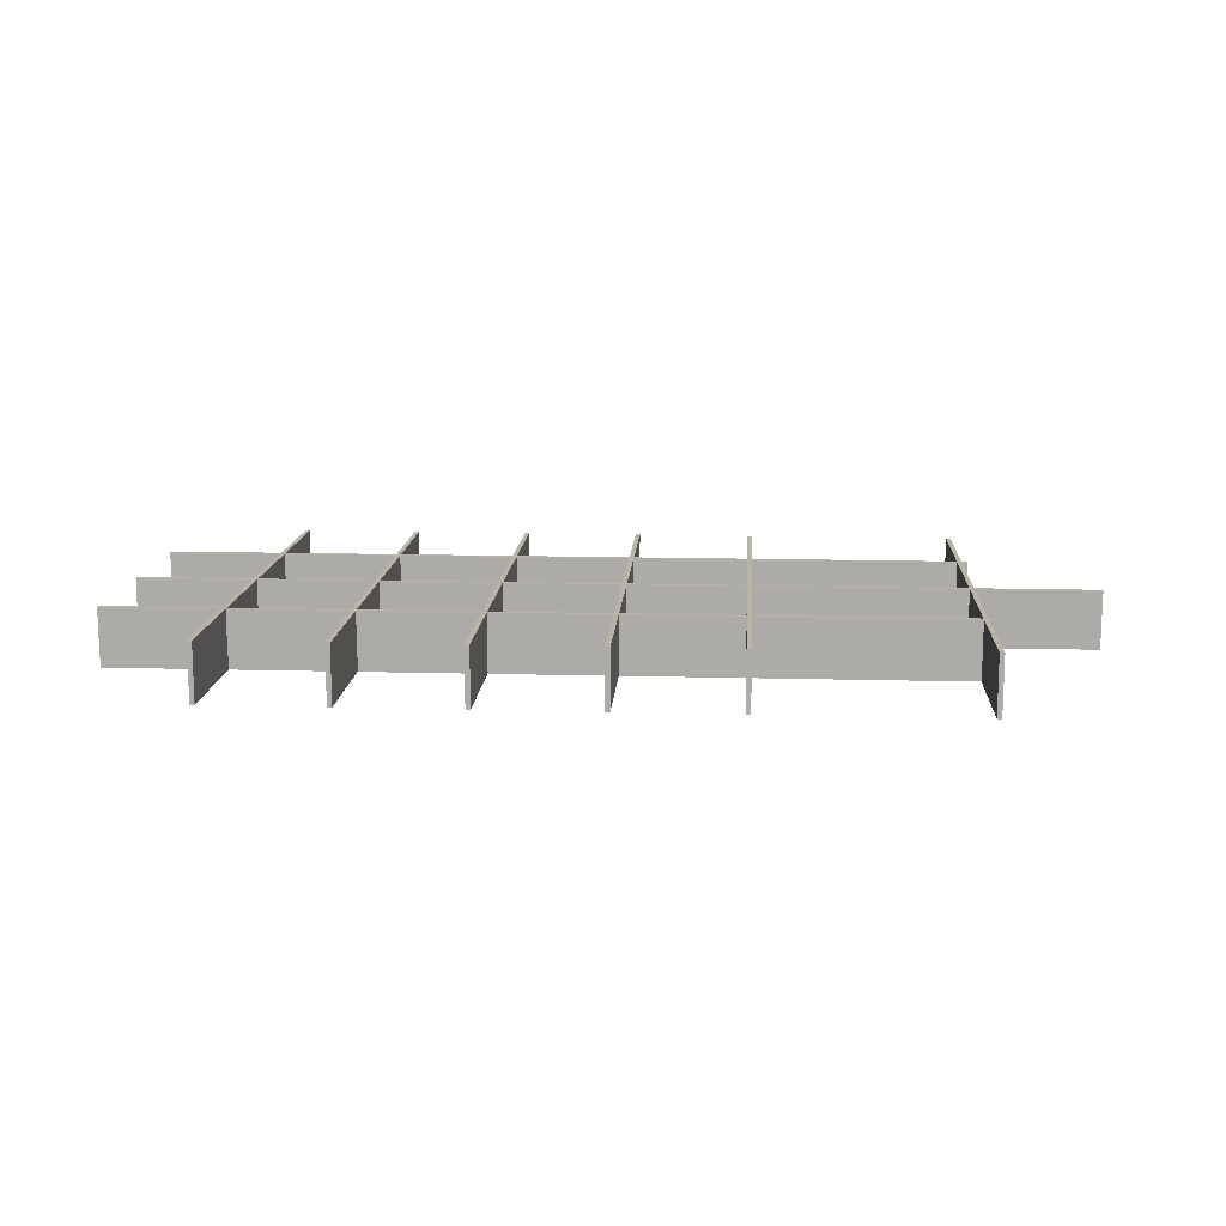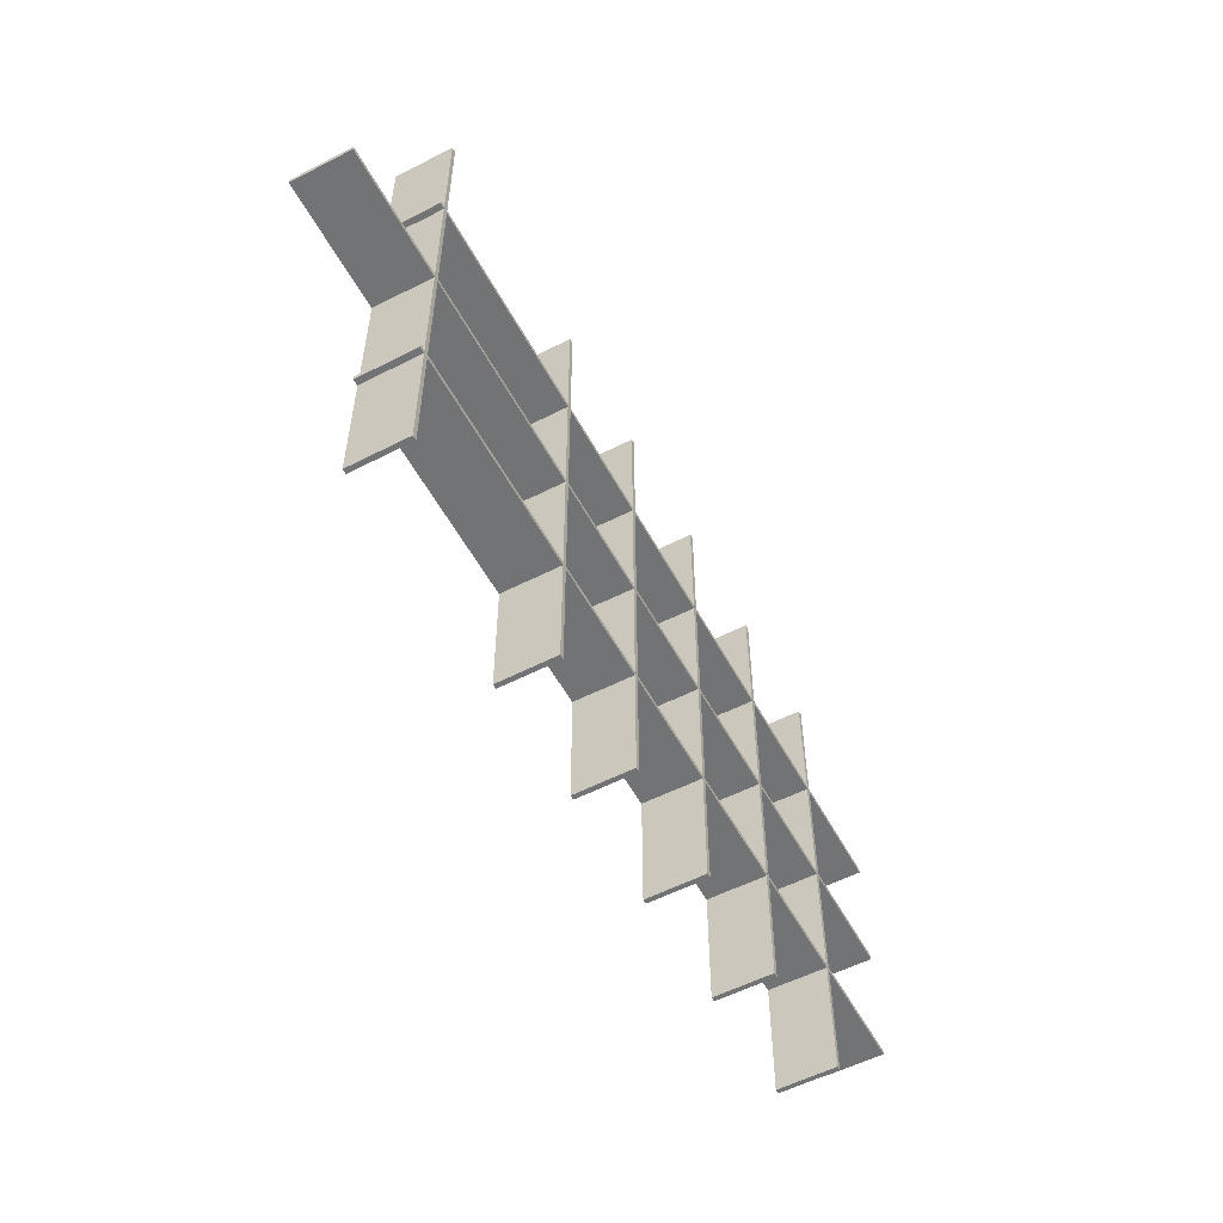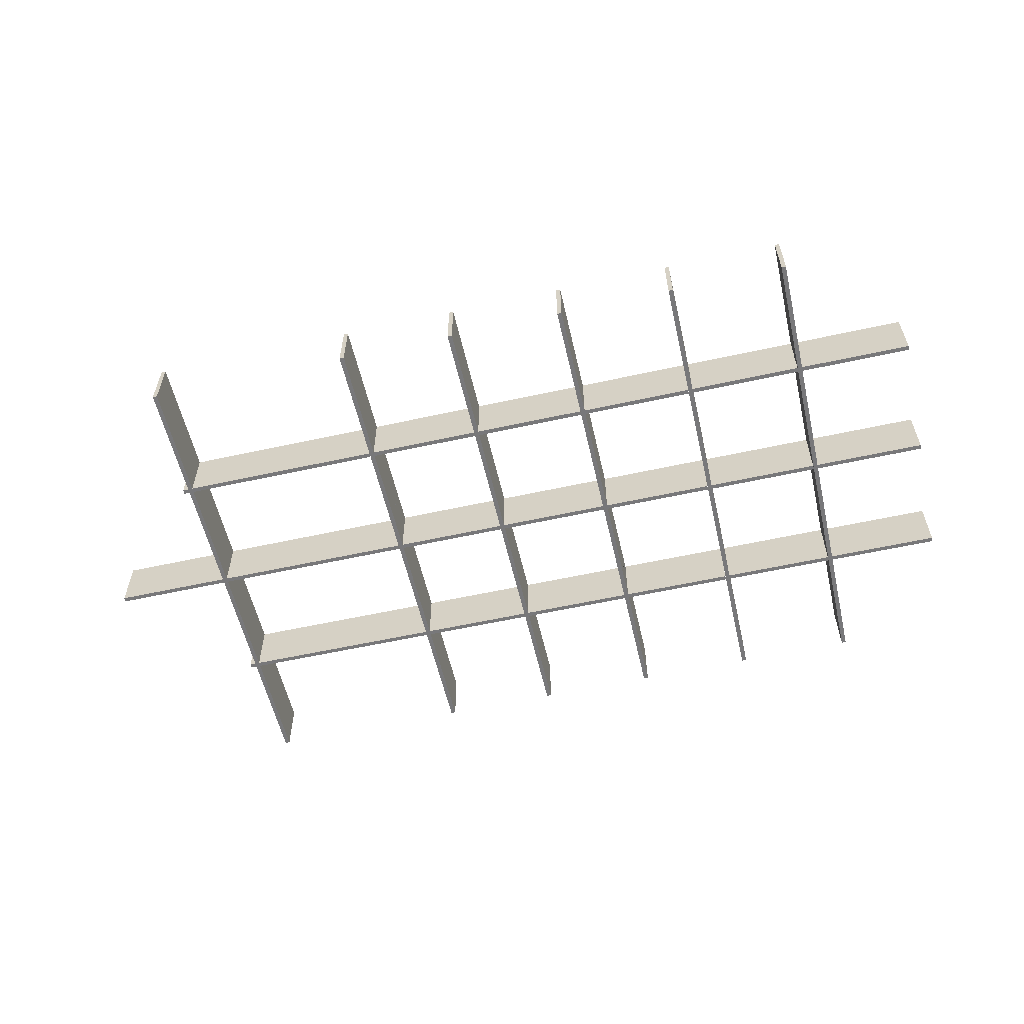
<metadata>
{"format":"obj","ext":"obj","renderer":"f3d","projection":"perspective","resolution":1024,"background":"white","views":[{"elev":13.1,"azim":-176.4,"up":"+Z"},{"elev":-55.9,"azim":-61.7,"up":"+Y"},{"elev":-57.5,"azim":12.9,"up":"+Z"}]}
</metadata>
<code>
o 298_-_ORGANIZADOR_MAQUIAGEM_MD-1(800_A_899mm)x(360_A_535mm)
v 105.2 -105.6 50
v 109.2 0 50
v 105.2 0 50
v 109.2 -105.6 50
v 105.2 -215.4 50
v 109.2 -109.8 50
v 105.2 -109.8 50
v 109.2 -215.4 50
v 105.2 -325.2 50
v 109.2 -219.6 50
v 105.2 -219.6 50
v 109.2 -325.2 50
v 105.2 0 0
v 109.2 0 0
v 105.2 -435 50
v 109.2 -329.4 50
v 105.2 -329.4 50
v 109.2 -435 50
v 109.2 -435 0
v 105.2 -435 0
v 109.2 -105.6 25
v 109.2 -215.4 25
v 109.2 -109.8 25
v 109.2 -325.2 25
v 109.2 -219.6 25
v 109.2 -329.4 25
v 105.2 -329.4 25
v 105.2 -219.6 25
v 105.2 -325.2 25
v 105.2 -109.8 25
v 105.2 -215.4 25
v 105.2 -105.6 25
v 706 -105.6 50
v 710 0 50
v 706 0 50
v 710 -105.6 50
v 706 -215.4 50
v 710 -109.8 50
v 706 -109.8 50
v 710 -215.4 50
v 706 -325.2 50
v 710 -219.6 50
v 706 -219.6 50
v 710 -325.2 50
v 706 0 0
v 710 0 0
v 706 -435 50
v 710 -329.4 50
v 706 -329.4 50
v 710 -435 50
v 710 -435 0
v 706 -435 0
v 710 -105.6 25
v 710 -215.4 25
v 710 -109.8 25
v 710 -325.2 25
v 710 -219.6 25
v 710 -329.4 25
v 706 -329.4 25
v 706 -219.6 25
v 706 -325.2 25
v 706 -109.8 25
v 706 -215.4 25
v 706 -105.6 25
v 105 -329.4 1e-06
v 100 -325.4 1e-06
v 105 -325.4 1e-06
v 100 -329.4 1e-06
v 393.2 -329.4 1e-06
v 293.2 -325.4 1e-06
v 393.2 -325.4 1e-06
v 293.2 -329.4 1e-06
v 601.6 -329.4 1e-06
v 501.6 -325.4 1e-06
v 601.6 -325.4 1e-06
v 501.6 -329.4 1e-06
v 497.4 -329.4 1e-06
v 397.4 -325.4 1e-06
v 497.4 -325.4 1e-06
v 397.4 -329.4 1e-06
v 705.8 -329.4 1e-06
v 605.8 -325.4 1e-06
v 705.8 -325.4 1e-06
v 605.8 -329.4 1e-06
v 289 -329.4 1e-06
v 109.2 -325.4 1e-06
v 289 -325.4 1e-06
v 109.2 -329.4 1e-06
v 100 -329.4 50
v 100 -325.4 50
v 293.2 -329.4 25
v 397.4 -329.4 25
v 501.6 -329.4 25
v 605.8 -329.4 25
v 810 -329.4 1e-06
v 710 -329.4 1e-06
v 105 -329.4 25
v 810 -329.4 50
v 289 -329.4 25
v 393.2 -329.4 25
v 497.4 -329.4 25
v 601.6 -329.4 25
v 705.8 -329.4 25
v 810 -325.4 50
v 810 -325.4 1e-06
v 105 -325.4 25
v 109.2 -325.4 25
v 289 -325.4 25
v 293.2 -325.4 25
v 393.2 -325.4 25
v 397.4 -325.4 25
v 497.4 -325.4 25
v 501.6 -325.4 25
v 601.6 -325.4 25
v 605.8 -325.4 25
v 705.8 -325.4 25
v 710 -325.4 25
v 710 -325.4 1e-06
v 105 -219.6 1e-06
v 0 -215.6 1e-06
v 105 -215.6 1e-06
v 0 -219.6 1e-06
v 393.2 -219.6 1e-06
v 293.2 -215.6 1e-06
v 393.2 -215.6 1e-06
v 293.2 -219.6 1e-06
v 601.6 -219.6 1e-06
v 501.6 -215.6 1e-06
v 601.6 -215.6 1e-06
v 501.6 -219.6 1e-06
v 497.4 -219.6 1e-06
v 397.4 -215.6 1e-06
v 497.4 -215.6 1e-06
v 397.4 -219.6 1e-06
v 705.8 -219.6 1e-06
v 605.8 -215.6 1e-06
v 705.8 -215.6 1e-06
v 605.8 -219.6 1e-06
v 289 -219.6 1e-06
v 109.2 -215.6 1e-06
v 289 -215.6 1e-06
v 109.2 -219.6 1e-06
v 0 -219.6 50
v 0 -215.6 50
v 293.2 -219.6 25
v 397.4 -219.6 25
v 501.6 -219.6 25
v 605.8 -219.6 25
v 810 -219.6 1e-06
v 710 -219.6 1e-06
v 105 -219.6 25
v 810 -219.6 50
v 289 -219.6 25
v 393.2 -219.6 25
v 497.4 -219.6 25
v 601.6 -219.6 25
v 705.8 -219.6 25
v 810 -215.6 50
v 810 -215.6 1e-06
v 105 -215.6 25
v 109.2 -215.6 25
v 289 -215.6 25
v 293.2 -215.6 25
v 393.2 -215.6 25
v 397.4 -215.6 25
v 497.4 -215.6 25
v 501.6 -215.6 25
v 601.6 -215.6 25
v 605.8 -215.6 25
v 705.8 -215.6 25
v 710 -215.6 25
v 710 -215.6 1e-06
v 289.2 -105.6 50
v 293.2 0 50
v 289.2 0 50
v 293.2 -105.6 50
v 289.2 -215.4 50
v 293.2 -109.8 50
v 289.2 -109.8 50
v 293.2 -215.4 50
v 289.2 -325.2 50
v 293.2 -219.6 50
v 289.2 -219.6 50
v 293.2 -325.2 50
v 289.2 0 0
v 293.2 0 0
v 289.2 -435 50
v 293.2 -329.4 50
v 289.2 -329.4 50
v 293.2 -435 50
v 293.2 -435 0
v 289.2 -435 0
v 293.2 -105.6 25
v 293.2 -215.4 25
v 293.2 -109.8 25
v 293.2 -325.2 25
v 289.2 -329.4 25
v 289.2 -219.6 25
v 289.2 -325.2 25
v 289.2 -109.8 25
v 289.2 -215.4 25
v 289.2 -105.6 25
v 105 -109.8 1e-06
v 100 -105.8 1e-06
v 105 -105.8 1e-06
v 100 -109.8 1e-06
v 393.2 -109.8 1e-06
v 293.2 -105.8 1e-06
v 393.2 -105.8 1e-06
v 293.2 -109.8 1e-06
v 601.6 -109.8 1e-06
v 501.6 -105.8 1e-06
v 601.6 -105.8 1e-06
v 501.6 -109.8 1e-06
v 497.4 -109.8 1e-06
v 397.4 -105.8 1e-06
v 497.4 -105.8 1e-06
v 397.4 -109.8 1e-06
v 705.8 -109.8 1e-06
v 605.8 -105.8 1e-06
v 705.8 -105.8 1e-06
v 605.8 -109.8 1e-06
v 289 -109.8 1e-06
v 109.2 -105.8 1e-06
v 289 -105.8 1e-06
v 109.2 -109.8 1e-06
v 100 -109.8 50
v 100 -105.8 50
v 397.4 -109.8 25
v 501.6 -109.8 25
v 605.8 -109.8 25
v 810 -109.8 1e-06
v 710 -109.8 1e-06
v 105 -109.8 25
v 810 -109.8 50
v 289 -109.8 25
v 393.2 -109.8 25
v 497.4 -109.8 25
v 601.6 -109.8 25
v 705.8 -109.8 25
v 810 -105.8 50
v 810 -105.8 1e-06
v 105 -105.8 25
v 109.2 -105.8 25
v 289 -105.8 25
v 293.2 -105.8 25
v 393.2 -105.8 25
v 397.4 -105.8 25
v 497.4 -105.8 25
v 501.6 -105.8 25
v 601.6 -105.8 25
v 605.8 -105.8 25
v 705.8 -105.8 25
v 710 -105.8 25
v 710 -105.8 1e-06
v 497.6 -105.6 50
v 501.6 0 50
v 497.6 0 50
v 501.6 -105.6 50
v 497.6 -215.4 50
v 501.6 -109.8 50
v 497.6 -109.8 50
v 501.6 -215.4 50
v 497.6 -325.2 50
v 501.6 -219.6 50
v 497.6 -219.6 50
v 501.6 -325.2 50
v 497.6 0 0
v 501.6 0 0
v 497.6 -435 50
v 501.6 -329.4 50
v 497.6 -329.4 50
v 501.6 -435 50
v 501.6 -435 0
v 497.6 -435 0
v 501.6 -105.6 25
v 501.6 -215.4 25
v 501.6 -325.2 25
v 497.6 -329.4 25
v 497.6 -219.6 25
v 497.6 -325.2 25
v 497.6 -109.8 25
v 497.6 -215.4 25
v 497.6 -105.6 25
v 601.8 -105.6 50
v 605.8 0 50
v 601.8 0 50
v 605.8 -105.6 50
v 601.8 -215.4 50
v 605.8 -109.8 50
v 601.8 -109.8 50
v 605.8 -215.4 50
v 601.8 -325.2 50
v 605.8 -219.6 50
v 601.8 -219.6 50
v 605.8 -325.2 50
v 601.8 0 0
v 605.8 0 0
v 601.8 -435 50
v 605.8 -329.4 50
v 601.8 -329.4 50
v 605.8 -435 50
v 605.8 -435 0
v 601.8 -435 0
v 605.8 -105.6 25
v 605.8 -215.4 25
v 605.8 -325.2 25
v 601.8 -329.4 25
v 601.8 -219.6 25
v 601.8 -325.2 25
v 601.8 -109.8 25
v 601.8 -215.4 25
v 601.8 -105.6 25
v 393.4 -105.6 50
v 397.4 0 50
v 393.4 0 50
v 397.4 -105.6 50
v 393.4 -215.4 50
v 397.4 -109.8 50
v 393.4 -109.8 50
v 397.4 -215.4 50
v 393.4 -325.2 50
v 397.4 -219.6 50
v 393.4 -219.6 50
v 397.4 -325.2 50
v 393.4 0 0
v 397.4 0 0
v 393.4 -435 50
v 397.4 -329.4 50
v 393.4 -329.4 50
v 397.4 -435 50
v 397.4 -435 0
v 393.4 -435 0
v 397.4 -105.6 25
v 397.4 -215.4 25
v 397.4 -325.2 25
v 393.4 -329.4 25
v 393.4 -219.6 25
v 393.4 -325.2 25
v 393.4 -109.8 25
v 393.4 -215.4 25
v 393.4 -105.6 25
f 1 2 3
f 2 1 4
f 5 6 7
f 6 5 8
f 9 10 11
f 10 9 12
f 2 13 3
f 13 2 14
f 15 16 17
f 16 15 18
f 19 15 20
f 15 19 18
f 19 13 14
f 13 19 20
f 14 21 19
f 21 14 2
f 21 2 4
f 6 22 23
f 22 6 8
f 10 24 25
f 24 10 12
f 19 26 18
f 26 19 21
f 26 21 23
f 26 23 22
f 26 22 25
f 26 25 24
f 18 26 16
f 20 27 13
f 27 20 15
f 27 15 17
f 9 28 29
f 28 9 11
f 5 30 31
f 30 5 7
f 13 32 3
f 32 13 27
f 32 27 29
f 32 29 28
f 32 28 31
f 32 31 30
f 3 32 1
f 24 9 29
f 9 24 12
f 27 24 29
f 24 27 26
f 16 27 17
f 27 16 26
f 22 5 31
f 5 22 8
f 28 22 31
f 22 28 25
f 10 28 11
f 28 10 25
f 21 1 32
f 1 21 4
f 30 21 32
f 21 30 23
f 6 30 7
f 30 6 23
f 33 34 35
f 34 33 36
f 37 38 39
f 38 37 40
f 41 42 43
f 42 41 44
f 34 45 35
f 45 34 46
f 47 48 49
f 48 47 50
f 51 47 52
f 47 51 50
f 51 45 46
f 45 51 52
f 46 53 51
f 53 46 34
f 53 34 36
f 38 54 55
f 54 38 40
f 42 56 57
f 56 42 44
f 51 58 50
f 58 51 53
f 58 53 55
f 58 55 54
f 58 54 57
f 58 57 56
f 50 58 48
f 52 59 45
f 59 52 47
f 59 47 49
f 41 60 61
f 60 41 43
f 37 62 63
f 62 37 39
f 45 64 35
f 64 45 59
f 64 59 61
f 64 61 60
f 64 60 63
f 64 63 62
f 35 64 33
f 56 41 61
f 41 56 44
f 59 56 61
f 56 59 58
f 48 59 49
f 59 48 58
f 54 37 63
f 37 54 40
f 60 54 63
f 54 60 57
f 42 60 43
f 60 42 57
f 53 33 64
f 33 53 36
f 62 53 64
f 53 62 55
f 38 62 39
f 62 38 55
f 65 66 67
f 66 65 68
f 69 70 71
f 70 69 72
f 73 74 75
f 74 73 76
f 77 78 79
f 78 77 80
f 81 82 83
f 82 81 84
f 85 86 87
f 86 85 88
f 89 66 68
f 66 89 90
f 85 26 88
f 69 91 72
f 77 92 80
f 73 93 76
f 81 94 84
f 95 58 96
f 65 89 68
f 89 65 97
f 89 97 98
f 98 97 26
f 98 26 99
f 99 26 85
f 98 99 91
f 98 91 100
f 100 91 69
f 98 100 92
f 98 92 101
f 101 92 77
f 98 101 93
f 98 93 102
f 102 93 73
f 98 102 94
f 98 94 103
f 103 94 81
f 98 103 58
f 98 58 95
f 104 95 105
f 95 104 98
f 90 106 66
f 106 90 104
f 106 104 107
f 107 104 108
f 107 108 86
f 108 104 109
f 109 104 110
f 109 110 70
f 110 104 111
f 111 104 112
f 111 112 78
f 112 104 113
f 113 104 114
f 113 114 74
f 114 104 115
f 115 104 116
f 115 116 82
f 116 104 117
f 117 104 118
f 118 104 105
f 83 82 116
f 75 74 114
f 79 78 112
f 71 70 110
f 87 86 108
f 67 66 106
f 89 104 90
f 104 89 98
f 95 118 105
f 118 95 96
f 108 85 87
f 85 108 99
f 91 108 109
f 108 91 99
f 91 70 72
f 70 91 109
f 116 81 83
f 81 116 103
f 58 116 117
f 116 58 103
f 58 118 96
f 118 58 117
f 112 77 79
f 77 112 101
f 93 112 113
f 112 93 101
f 93 74 76
f 74 93 113
f 114 73 75
f 73 114 102
f 94 114 115
f 114 94 102
f 94 82 84
f 82 94 115
f 110 69 71
f 69 110 100
f 92 110 111
f 110 92 100
f 92 78 80
f 78 92 111
f 106 65 67
f 65 106 97
f 26 106 107
f 106 26 97
f 26 86 88
f 86 26 107
f 119 120 121
f 120 119 122
f 123 124 125
f 124 123 126
f 127 128 129
f 128 127 130
f 131 132 133
f 132 131 134
f 135 136 137
f 136 135 138
f 139 140 141
f 140 139 142
f 143 120 122
f 120 143 144
f 139 25 142
f 123 145 126
f 131 146 134
f 127 147 130
f 135 148 138
f 149 57 150
f 119 143 122
f 143 119 151
f 143 151 152
f 152 151 25
f 152 25 153
f 153 25 139
f 152 153 145
f 152 145 154
f 154 145 123
f 152 154 146
f 152 146 155
f 155 146 131
f 152 155 147
f 152 147 156
f 156 147 127
f 152 156 148
f 152 148 157
f 157 148 135
f 152 157 57
f 152 57 149
f 158 149 159
f 149 158 152
f 144 160 120
f 160 144 158
f 160 158 161
f 161 158 162
f 161 162 140
f 162 158 163
f 163 158 164
f 163 164 124
f 164 158 165
f 165 158 166
f 165 166 132
f 166 158 167
f 167 158 168
f 167 168 128
f 168 158 169
f 169 158 170
f 169 170 136
f 170 158 171
f 171 158 172
f 172 158 159
f 137 136 170
f 129 128 168
f 133 132 166
f 125 124 164
f 141 140 162
f 121 120 160
f 143 158 144
f 158 143 152
f 149 172 159
f 172 149 150
f 162 139 141
f 139 162 153
f 145 162 163
f 162 145 153
f 145 124 126
f 124 145 163
f 170 135 137
f 135 170 157
f 57 170 171
f 170 57 157
f 57 172 150
f 172 57 171
f 166 131 133
f 131 166 155
f 147 166 167
f 166 147 155
f 147 128 130
f 128 147 167
f 168 127 129
f 127 168 156
f 148 168 169
f 168 148 156
f 148 136 138
f 136 148 169
f 164 123 125
f 123 164 154
f 146 164 165
f 164 146 154
f 146 132 134
f 132 146 165
f 160 119 121
f 119 160 151
f 25 160 161
f 160 25 151
f 25 140 142
f 140 25 161
f 173 174 175
f 174 173 176
f 177 178 179
f 178 177 180
f 181 182 183
f 182 181 184
f 174 185 175
f 185 174 186
f 187 188 189
f 188 187 190
f 191 187 192
f 187 191 190
f 191 185 186
f 185 191 192
f 186 193 191
f 193 186 174
f 193 174 176
f 178 194 195
f 194 178 180
f 182 196 145
f 196 182 184
f 191 91 190
f 91 191 193
f 91 193 195
f 91 195 194
f 91 194 145
f 91 145 196
f 190 91 188
f 192 197 185
f 197 192 187
f 197 187 189
f 181 198 199
f 198 181 183
f 177 200 201
f 200 177 179
f 185 202 175
f 202 185 197
f 202 197 199
f 202 199 198
f 202 198 201
f 202 201 200
f 175 202 173
f 196 181 199
f 181 196 184
f 197 196 199
f 196 197 91
f 188 197 189
f 197 188 91
f 194 177 201
f 177 194 180
f 198 194 201
f 194 198 145
f 182 198 183
f 198 182 145
f 193 173 202
f 173 193 176
f 200 193 202
f 193 200 195
f 178 200 179
f 200 178 195
f 203 204 205
f 204 203 206
f 207 208 209
f 208 207 210
f 211 212 213
f 212 211 214
f 215 216 217
f 216 215 218
f 219 220 221
f 220 219 222
f 223 224 225
f 224 223 226
f 227 204 206
f 204 227 228
f 223 23 226
f 215 229 218
f 211 230 214
f 219 231 222
f 232 55 233
f 203 227 206
f 227 203 234
f 227 234 235
f 235 234 23
f 235 23 236
f 236 23 223
f 235 236 195
f 235 195 237
f 237 195 210
f 237 210 207
f 235 237 229
f 235 229 238
f 238 229 215
f 235 238 230
f 235 230 239
f 239 230 211
f 235 239 231
f 235 231 240
f 240 231 219
f 235 240 55
f 235 55 232
f 241 232 242
f 232 241 235
f 228 243 204
f 243 228 241
f 243 241 244
f 244 241 245
f 244 245 224
f 245 241 246
f 246 241 247
f 246 247 208
f 247 241 248
f 248 241 249
f 248 249 216
f 249 241 250
f 250 241 251
f 250 251 212
f 251 241 252
f 252 241 253
f 252 253 220
f 253 241 254
f 254 241 255
f 255 241 242
f 221 220 253
f 213 212 251
f 217 216 249
f 209 208 247
f 225 224 245
f 205 204 243
f 227 241 228
f 241 227 235
f 232 255 242
f 255 232 233
f 245 223 225
f 223 245 236
f 195 245 246
f 245 195 236
f 195 208 210
f 208 195 246
f 253 219 221
f 219 253 240
f 55 253 254
f 253 55 240
f 55 255 233
f 255 55 254
f 249 215 217
f 215 249 238
f 230 249 250
f 249 230 238
f 230 212 214
f 212 230 250
f 251 211 213
f 211 251 239
f 231 251 252
f 251 231 239
f 231 220 222
f 220 231 252
f 247 207 209
f 207 247 237
f 229 247 248
f 247 229 237
f 229 216 218
f 216 229 248
f 243 203 205
f 203 243 234
f 23 243 244
f 243 23 234
f 23 224 226
f 224 23 244
f 256 257 258
f 257 256 259
f 260 261 262
f 261 260 263
f 264 265 266
f 265 264 267
f 257 268 258
f 268 257 269
f 270 271 272
f 271 270 273
f 274 270 275
f 270 274 273
f 274 268 269
f 268 274 275
f 269 276 274
f 276 269 257
f 276 257 259
f 261 277 230
f 277 261 263
f 265 278 147
f 278 265 267
f 274 93 273
f 93 274 276
f 93 276 230
f 93 230 277
f 93 277 147
f 93 147 278
f 273 93 271
f 275 279 268
f 279 275 270
f 279 270 272
f 264 280 281
f 280 264 266
f 260 282 283
f 282 260 262
f 268 284 258
f 284 268 279
f 284 279 281
f 284 281 280
f 284 280 283
f 284 283 282
f 258 284 256
f 278 264 281
f 264 278 267
f 279 278 281
f 278 279 93
f 271 279 272
f 279 271 93
f 277 260 283
f 260 277 263
f 280 277 283
f 277 280 147
f 265 280 266
f 280 265 147
f 276 256 284
f 256 276 259
f 282 276 284
f 276 282 230
f 261 282 262
f 282 261 230
f 285 286 287
f 286 285 288
f 289 290 291
f 290 289 292
f 293 294 295
f 294 293 296
f 286 297 287
f 297 286 298
f 299 300 301
f 300 299 302
f 303 299 304
f 299 303 302
f 303 297 298
f 297 303 304
f 298 305 303
f 305 298 286
f 305 286 288
f 290 306 231
f 306 290 292
f 294 307 148
f 307 294 296
f 303 94 302
f 94 303 305
f 94 305 231
f 94 231 306
f 94 306 148
f 94 148 307
f 302 94 300
f 304 308 297
f 308 304 299
f 308 299 301
f 293 309 310
f 309 293 295
f 289 311 312
f 311 289 291
f 297 313 287
f 313 297 308
f 313 308 310
f 313 310 309
f 313 309 312
f 313 312 311
f 287 313 285
f 307 293 310
f 293 307 296
f 308 307 310
f 307 308 94
f 300 308 301
f 308 300 94
f 306 289 312
f 289 306 292
f 309 306 312
f 306 309 148
f 294 309 295
f 309 294 148
f 305 285 313
f 285 305 288
f 311 305 313
f 305 311 231
f 290 311 291
f 311 290 231
f 314 315 316
f 315 314 317
f 318 319 320
f 319 318 321
f 322 323 324
f 323 322 325
f 315 326 316
f 326 315 327
f 328 329 330
f 329 328 331
f 332 328 333
f 328 332 331
f 332 326 327
f 326 332 333
f 327 334 332
f 334 327 315
f 334 315 317
f 319 335 229
f 335 319 321
f 323 336 146
f 336 323 325
f 332 92 331
f 92 332 334
f 92 334 229
f 92 229 335
f 92 335 146
f 92 146 336
f 331 92 329
f 333 337 326
f 337 333 328
f 337 328 330
f 322 338 339
f 338 322 324
f 318 340 341
f 340 318 320
f 326 342 316
f 342 326 337
f 342 337 339
f 342 339 338
f 342 338 341
f 342 341 340
f 316 342 314
f 336 322 339
f 322 336 325
f 337 336 339
f 336 337 92
f 329 337 330
f 337 329 92
f 335 318 341
f 318 335 321
f 338 335 341
f 335 338 146
f 323 338 324
f 338 323 146
f 334 314 342
f 314 334 317
f 340 334 342
f 334 340 229
f 319 340 320
f 340 319 229

</code>
